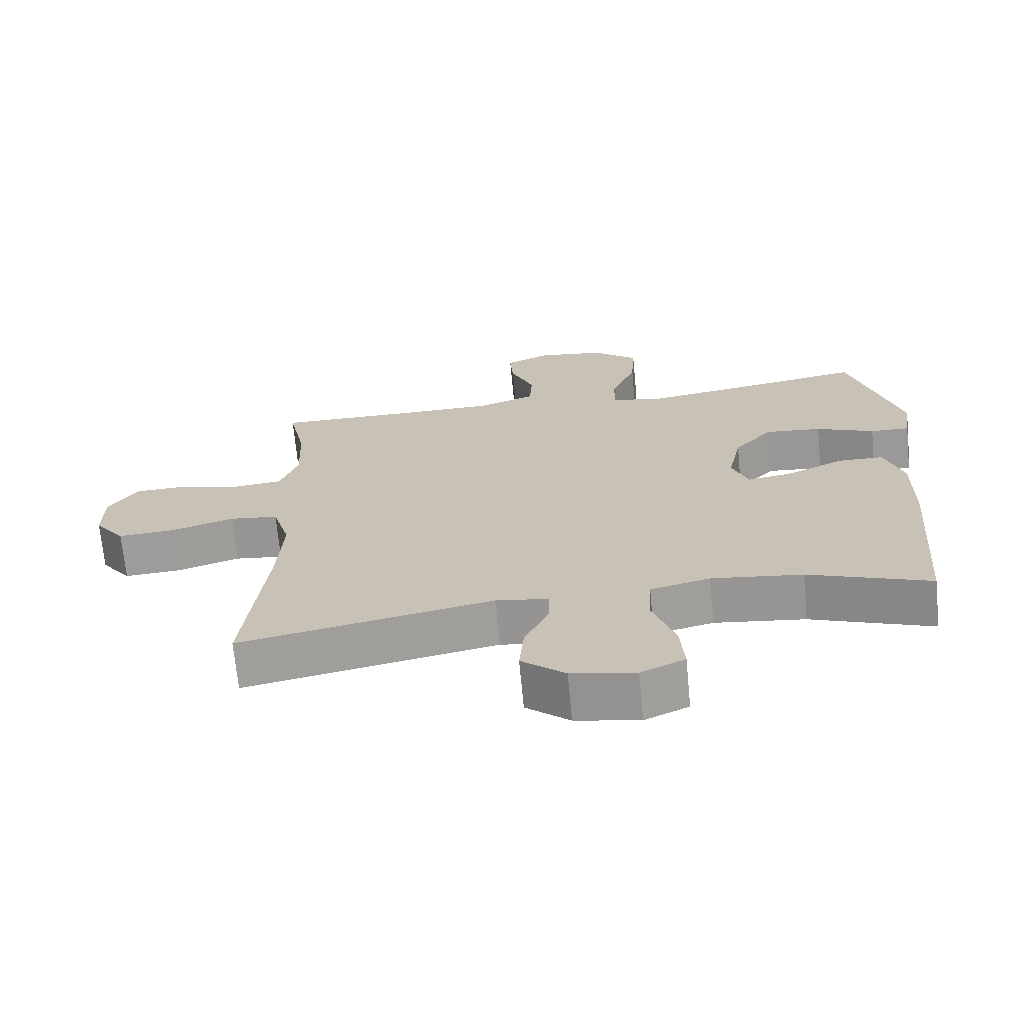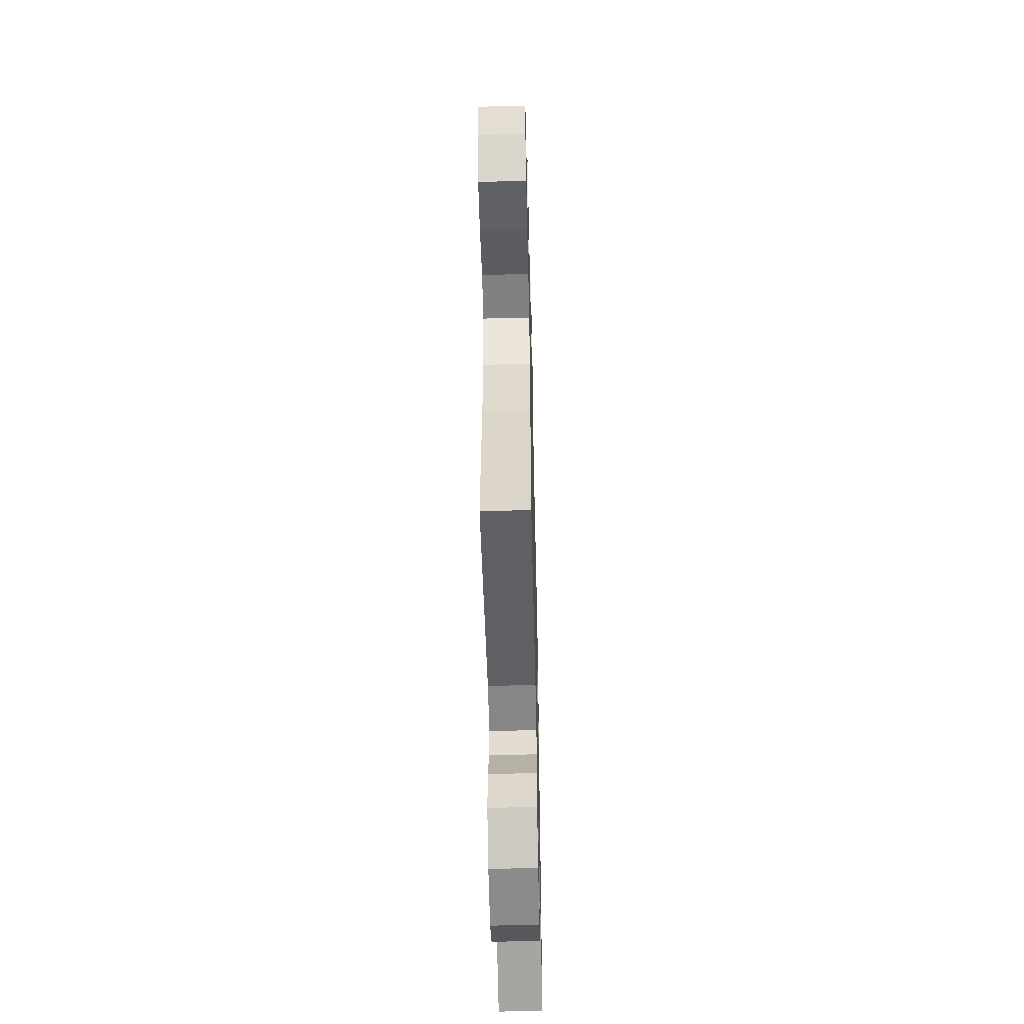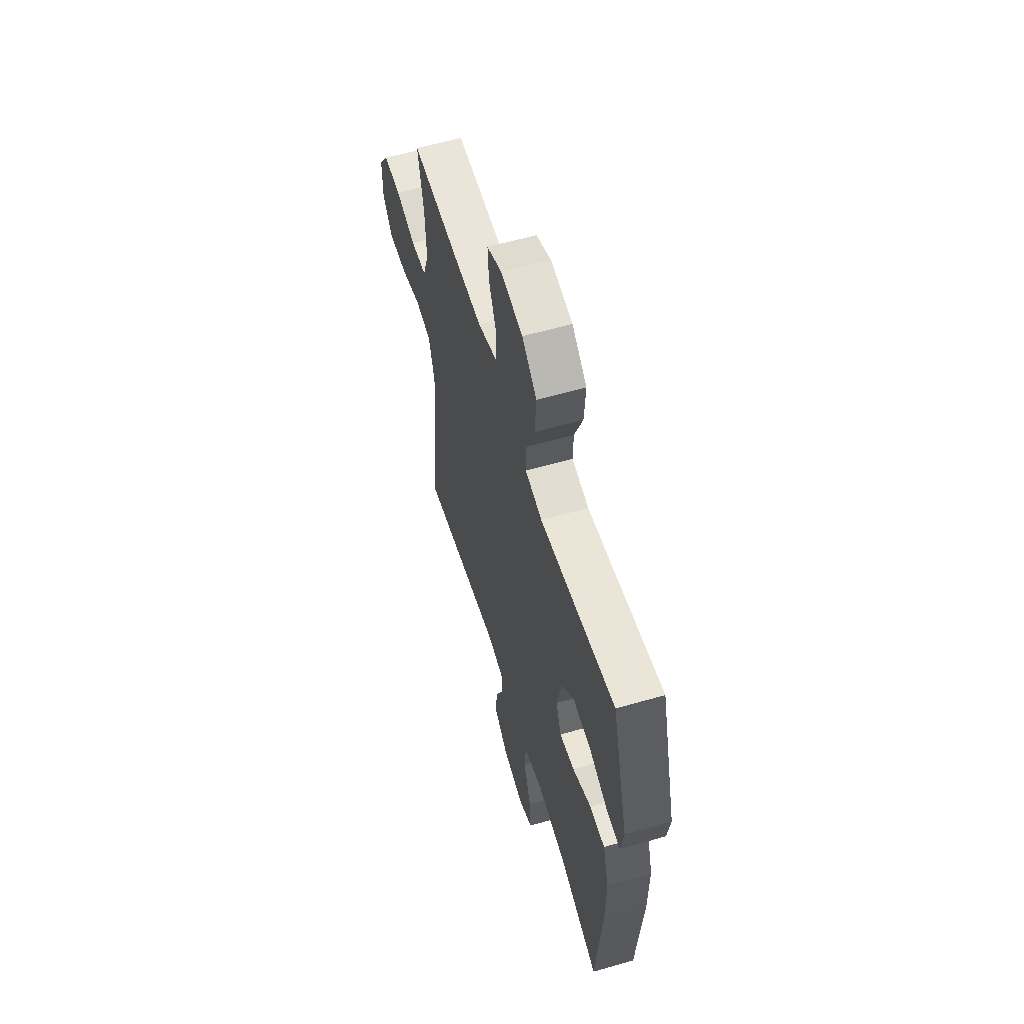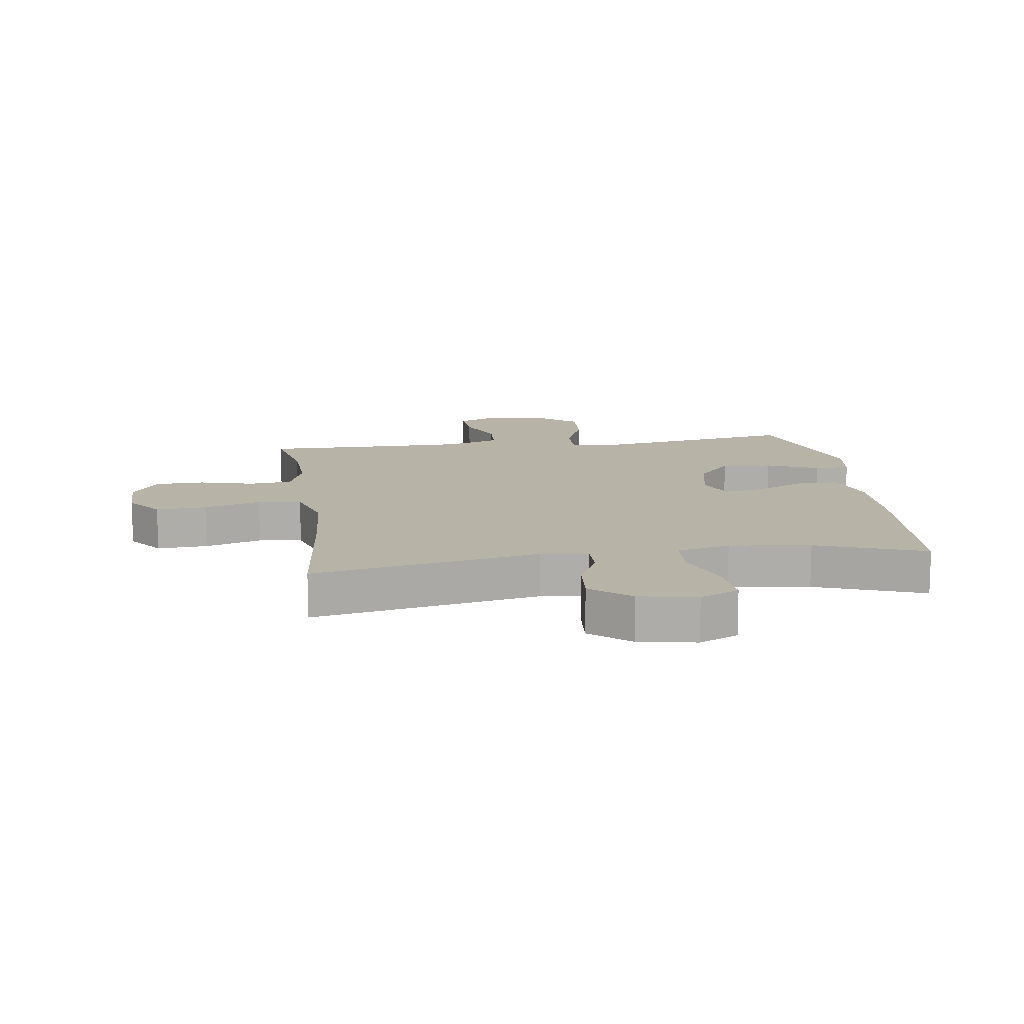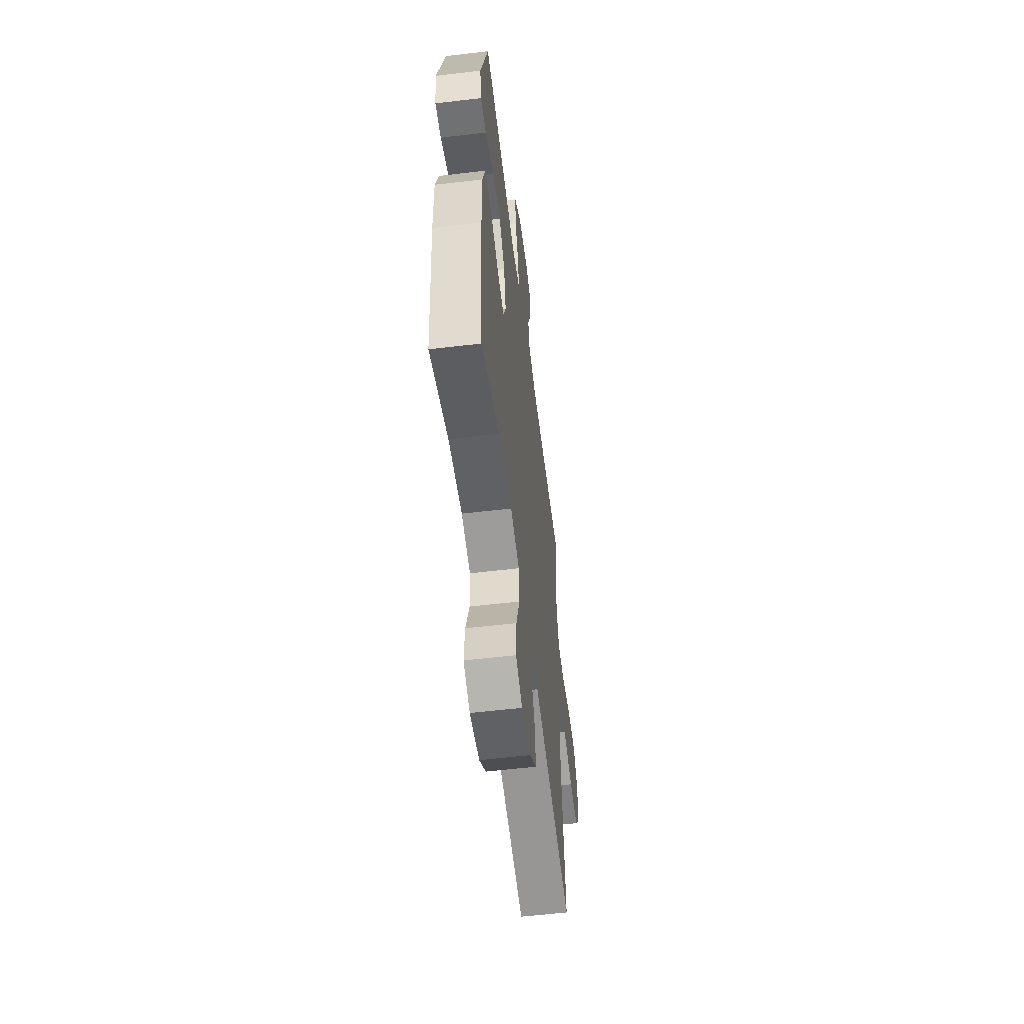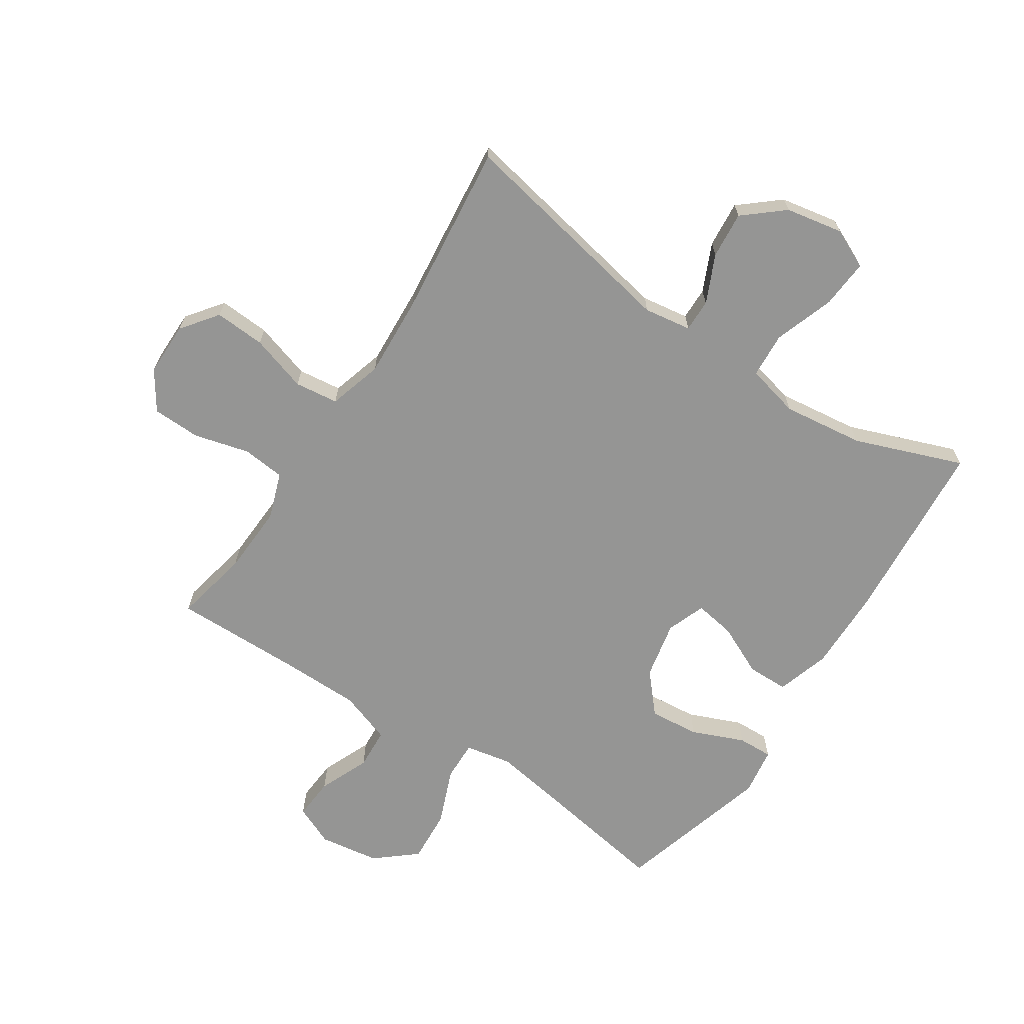
<metadata>
{"format":"obj","ext":"obj","renderer":"f3d","projection":"perspective","resolution":1024,"background":"white","views":[{"elev":-69.6,"azim":-174.5,"up":"+Z"},{"elev":-53.3,"azim":91.3,"up":"+Z"},{"elev":59.0,"azim":-106.5,"up":"+Z"},{"elev":12.9,"azim":171.7,"up":"+Y"},{"elev":-57.1,"azim":-82.9,"up":"+Z"},{"elev":-67.4,"azim":146.6,"up":"+Y"}]}
</metadata>
<code>
v 0.5 0.07 0.5
v 0.474 0.07 0.376
v 0.469 0.07 0.261
v 0.496 0.07 0.184
v 0.567 0.07 0.177
v 0.658 0.07 0.201
v 0.738 0.07 0.199
v 0.781 0.07 0.135
v 0.781 0.07 0.046
v 0.736 0.07 -0.014
v 0.652 0.07 -0.009
v 0.558 0.07 0.02
v 0.486 0.07 0.011
v 0.46 0.07 -0.078
v 0.468 0.07 -0.212
v 0.5 0.07 -0.5
v 0.125 0.07 -0.427
v 0.047 0.07 -0.439
v 0.048 0.07 -0.493
v 0.084 0.07 -0.572
v 0.091 0.07 -0.649
v 0.026 0.07 -0.704
v -0.069 0.07 -0.722
v -0.134 0.07 -0.692
v -0.128 0.07 -0.611
v -0.094 0.07 -0.512
v -0.099 0.07 -0.437
v -0.187 0.07 -0.416
v -0.321 0.07 -0.433
v -0.5 0.07 -0.5
v -0.525 0.07 -0.193
v -0.527 0.07 -0.055
v -0.5 0.07 0.033
v -0.432 0.07 0.034
v -0.348 0.07 -0.005
v -0.281 0.07 -0.016
v -0.257 0.07 0.048
v -0.277 0.07 0.144
v -0.334 0.07 0.209
v -0.417 0.07 0.201
v -0.503 0.07 0.165
v -0.561 0.07 0.163
v -0.573 0.07 0.242
v -0.5 0.07 0.5
v -0.282 0.07 0.464
v -0.161 0.07 0.445
v -0.084 0.07 0.46
v -0.086 0.07 0.526
v -0.123 0.07 0.619
v -0.129 0.07 0.707
v -0.062 0.07 0.763
v 0.037 0.07 0.778
v 0.104 0.07 0.749
v 0.099 0.07 0.68
v 0.064 0.07 0.596
v 0.068 0.07 0.528
v 0.155 0.07 0.498
v 0.289 0.07 0.497
v 0.5 0 0.5
v 0.474 0 0.376
v 0.469 0 0.261
v 0.496 0 0.184
v 0.567 0 0.177
v 0.658 0 0.201
v 0.738 0 0.199
v 0.781 0 0.135
v 0.781 0 0.046
v 0.736 0 -0.014
v 0.652 0 -0.009
v 0.558 0 0.02
v 0.486 0 0.011
v 0.46 0 -0.078
v 0.468 0 -0.212
v 0.5 0 -0.5
v 0.125 0 -0.427
v 0.047 0 -0.439
v 0.048 0 -0.493
v 0.084 0 -0.572
v 0.091 0 -0.649
v 0.026 0 -0.704
v -0.069 0 -0.722
v -0.134 0 -0.692
v -0.128 0 -0.611
v -0.094 0 -0.512
v -0.099 0 -0.437
v -0.187 0 -0.416
v -0.321 0 -0.433
v -0.5 0 -0.5
v -0.525 0 -0.193
v -0.527 0 -0.055
v -0.5 0 0.033
v -0.432 0 0.034
v -0.348 0 -0.005
v -0.281 0 -0.016
v -0.257 0 0.048
v -0.277 0 0.144
v -0.334 0 0.209
v -0.417 0 0.201
v -0.503 0 0.165
v -0.561 0 0.163
v -0.573 0 0.242
v -0.5 0 0.5
v -0.282 0 0.464
v -0.161 0 0.445
v -0.084 0 0.46
v -0.086 0 0.526
v -0.123 0 0.619
v -0.129 0 0.707
v -0.062 0 0.763
v 0.037 0 0.778
v 0.104 0 0.749
v 0.099 0 0.68
v 0.064 0 0.596
v 0.068 0 0.528
v 0.155 0 0.498
v 0.289 0 0.497
f 52 53 54 55
f 52 55 56
f 51 52 56
f 48 49 50 51
f 47 48 51 56
f 42 43 44 45
f 40 41 42 45
f 39 40 45 46
f 38 39 46 47
f 32 33 34 35
f 32 35 36
f 29 30 31 32
f 28 29 32 36
f 27 28 36 37
f 23 24 25 26
f 23 26 27
f 22 23 27
f 19 20 21 22
f 18 19 22 27
f 17 18 27 37
f 15 16 17 37
f 9 10 11 12
f 7 8 9 12
f 5 6 7 12
f 4 5 12 13
f 3 4 13 14
f 58 1 2
f 57 58 2 3
f 14 15 37 38
f 38 47 56 57
f 3 14 38 57
f 113 112 111 110
f 114 113 110
f 114 110 109
f 109 108 107 106
f 114 109 106 105
f 103 102 101 100
f 103 100 99 98
f 104 103 98 97
f 105 104 97 96
f 93 92 91 90
f 94 93 90
f 90 89 88 87
f 94 90 87 86
f 95 94 86 85
f 84 83 82 81
f 85 84 81
f 85 81 80
f 80 79 78 77
f 85 80 77 76
f 95 85 76 75
f 95 75 74 73
f 70 69 68 67
f 70 67 66 65
f 70 65 64 63
f 71 70 63 62
f 72 71 62 61
f 60 59 116
f 61 60 116 115
f 96 95 73 72
f 115 114 105 96
f 115 96 72 61
f 1 59 60 2
f 2 60 61 3
f 3 61 62 4
f 4 62 63 5
f 5 63 64 6
f 6 64 65 7
f 7 65 66 8
f 8 66 67 9
f 9 67 68 10
f 10 68 69 11
f 11 69 70 12
f 12 70 71 13
f 13 71 72 14
f 14 72 73 15
f 15 73 74 16
f 16 74 75 17
f 17 75 76 18
f 18 76 77 19
f 19 77 78 20
f 20 78 79 21
f 21 79 80 22
f 22 80 81 23
f 23 81 82 24
f 24 82 83 25
f 25 83 84 26
f 26 84 85 27
f 27 85 86 28
f 28 86 87 29
f 29 87 88 30
f 30 88 89 31
f 31 89 90 32
f 32 90 91 33
f 33 91 92 34
f 34 92 93 35
f 35 93 94 36
f 36 94 95 37
f 37 95 96 38
f 38 96 97 39
f 39 97 98 40
f 40 98 99 41
f 41 99 100 42
f 42 100 101 43
f 43 101 102 44
f 44 102 103 45
f 45 103 104 46
f 46 104 105 47
f 47 105 106 48
f 48 106 107 49
f 49 107 108 50
f 50 108 109 51
f 51 109 110 52
f 52 110 111 53
f 53 111 112 54
f 54 112 113 55
f 55 113 114 56
f 56 114 115 57
f 57 115 116 58
f 58 116 59 1

</code>
